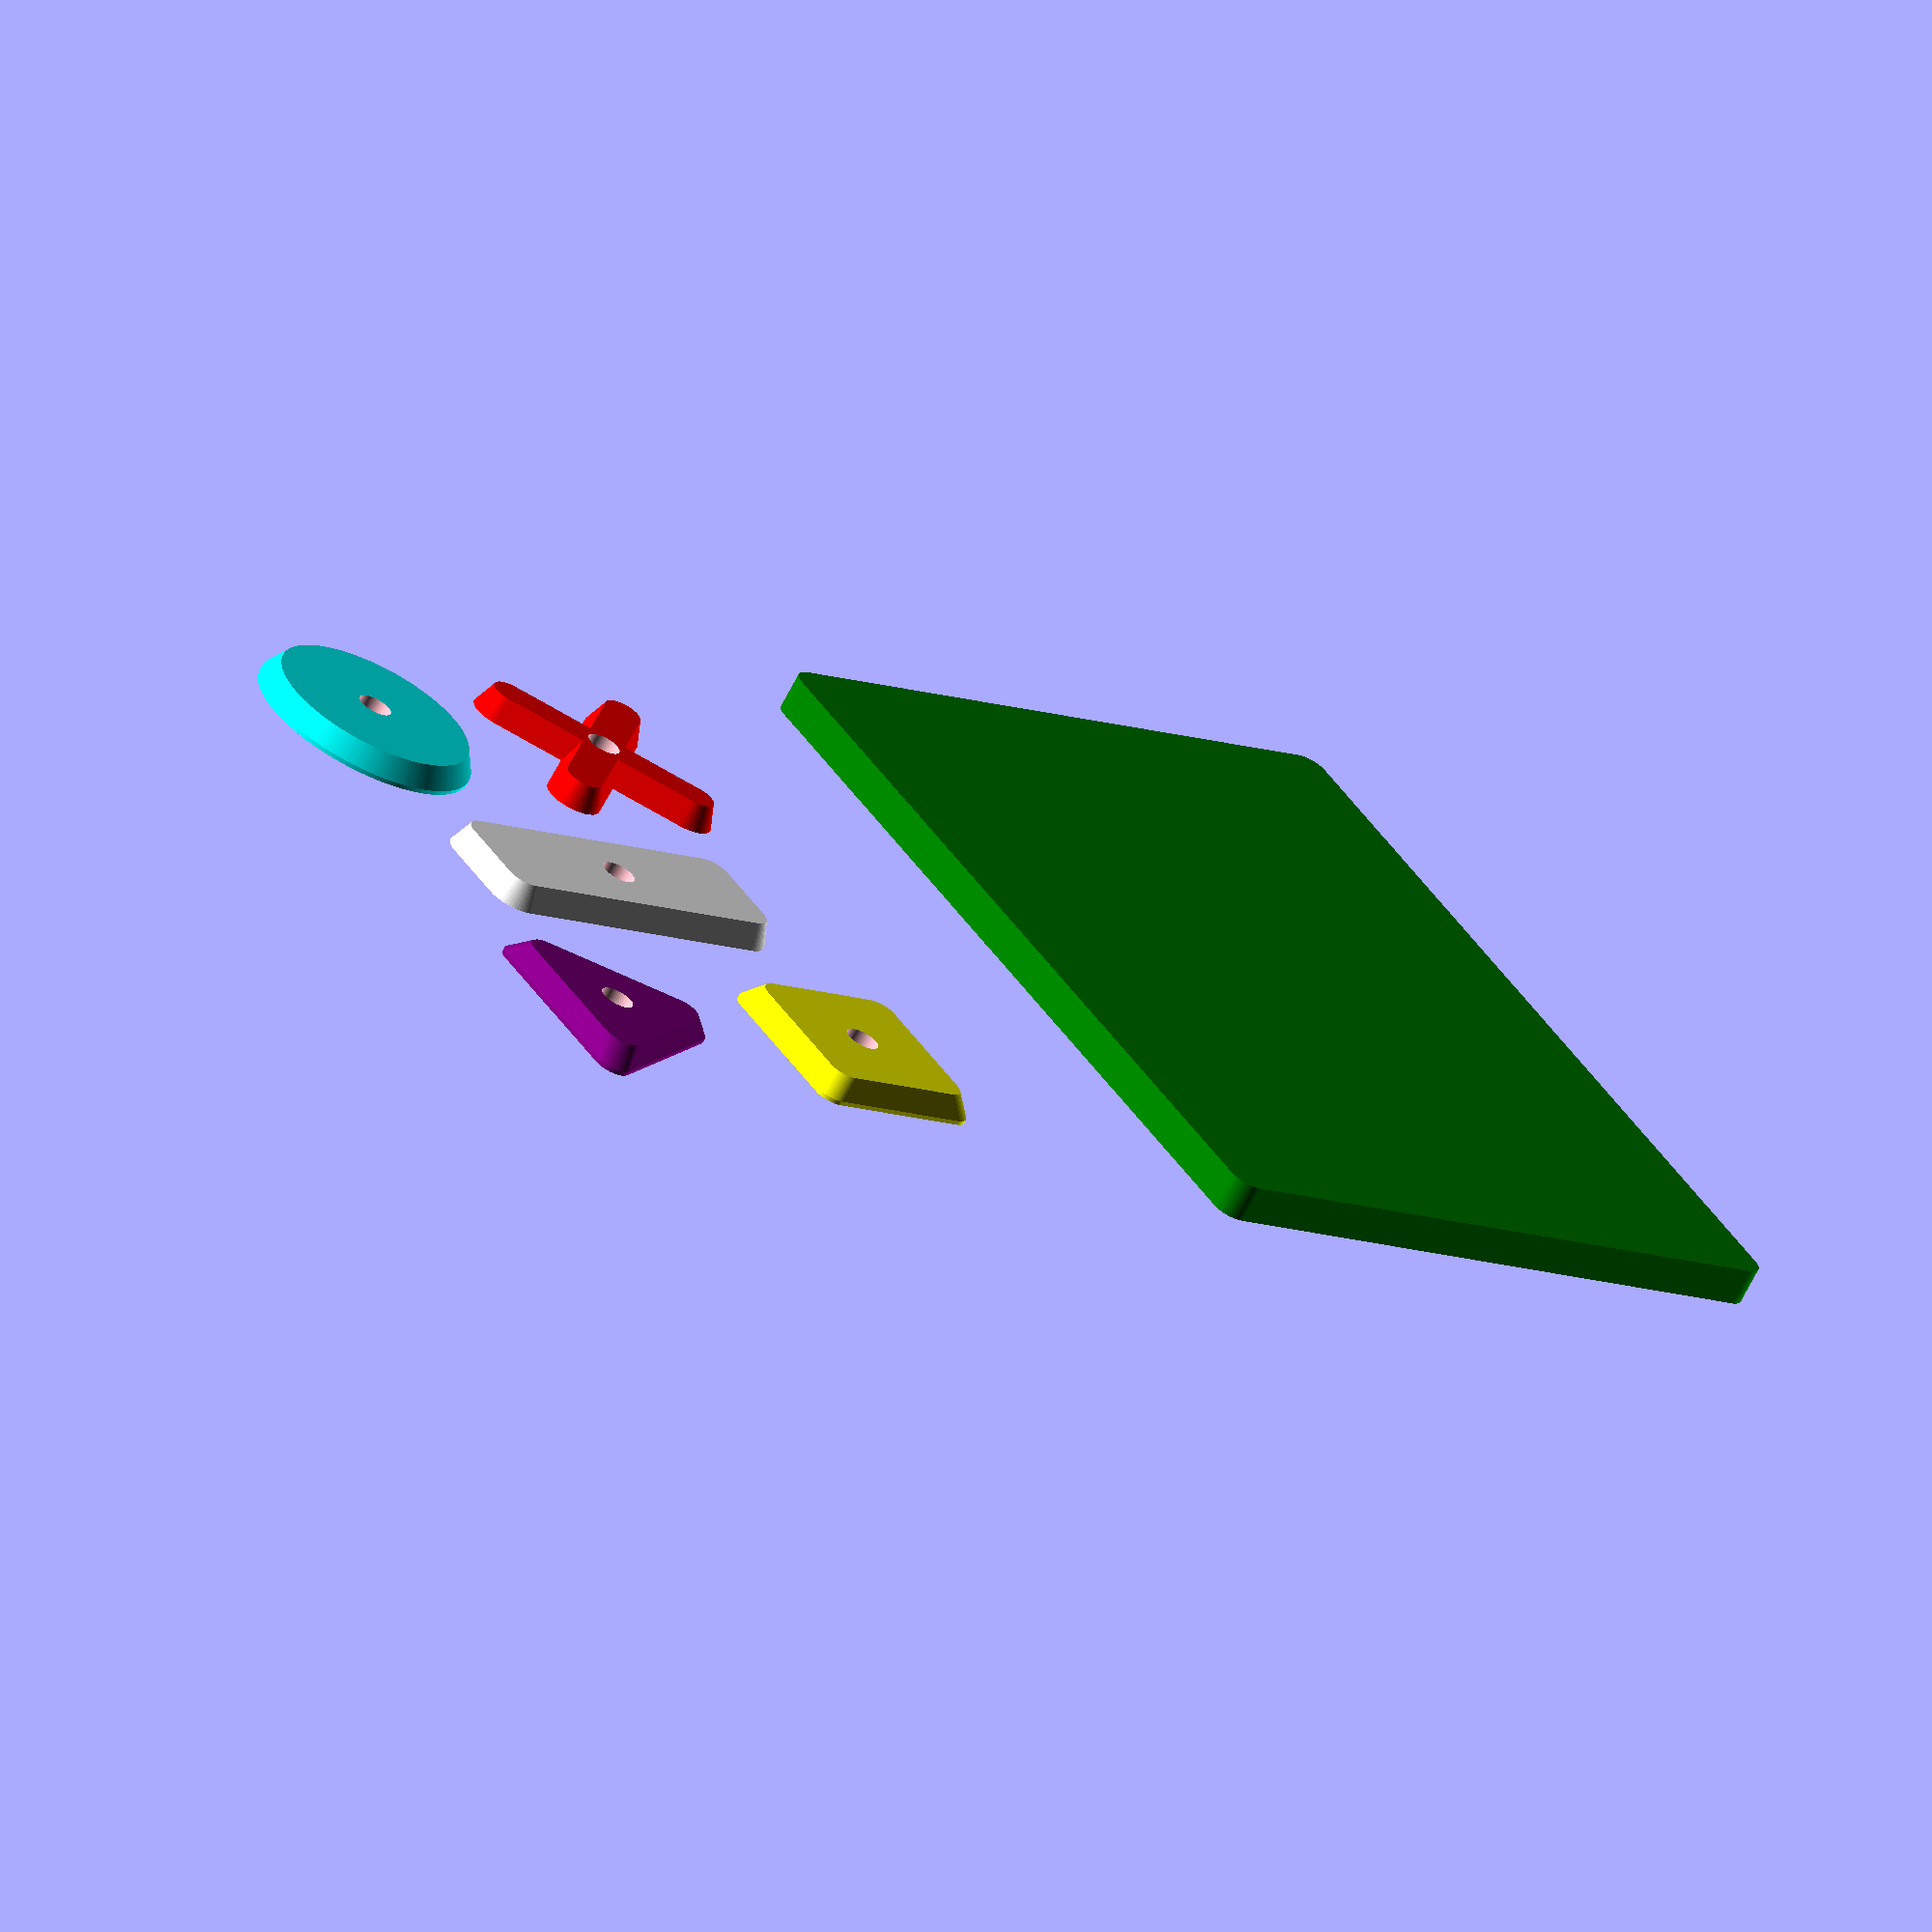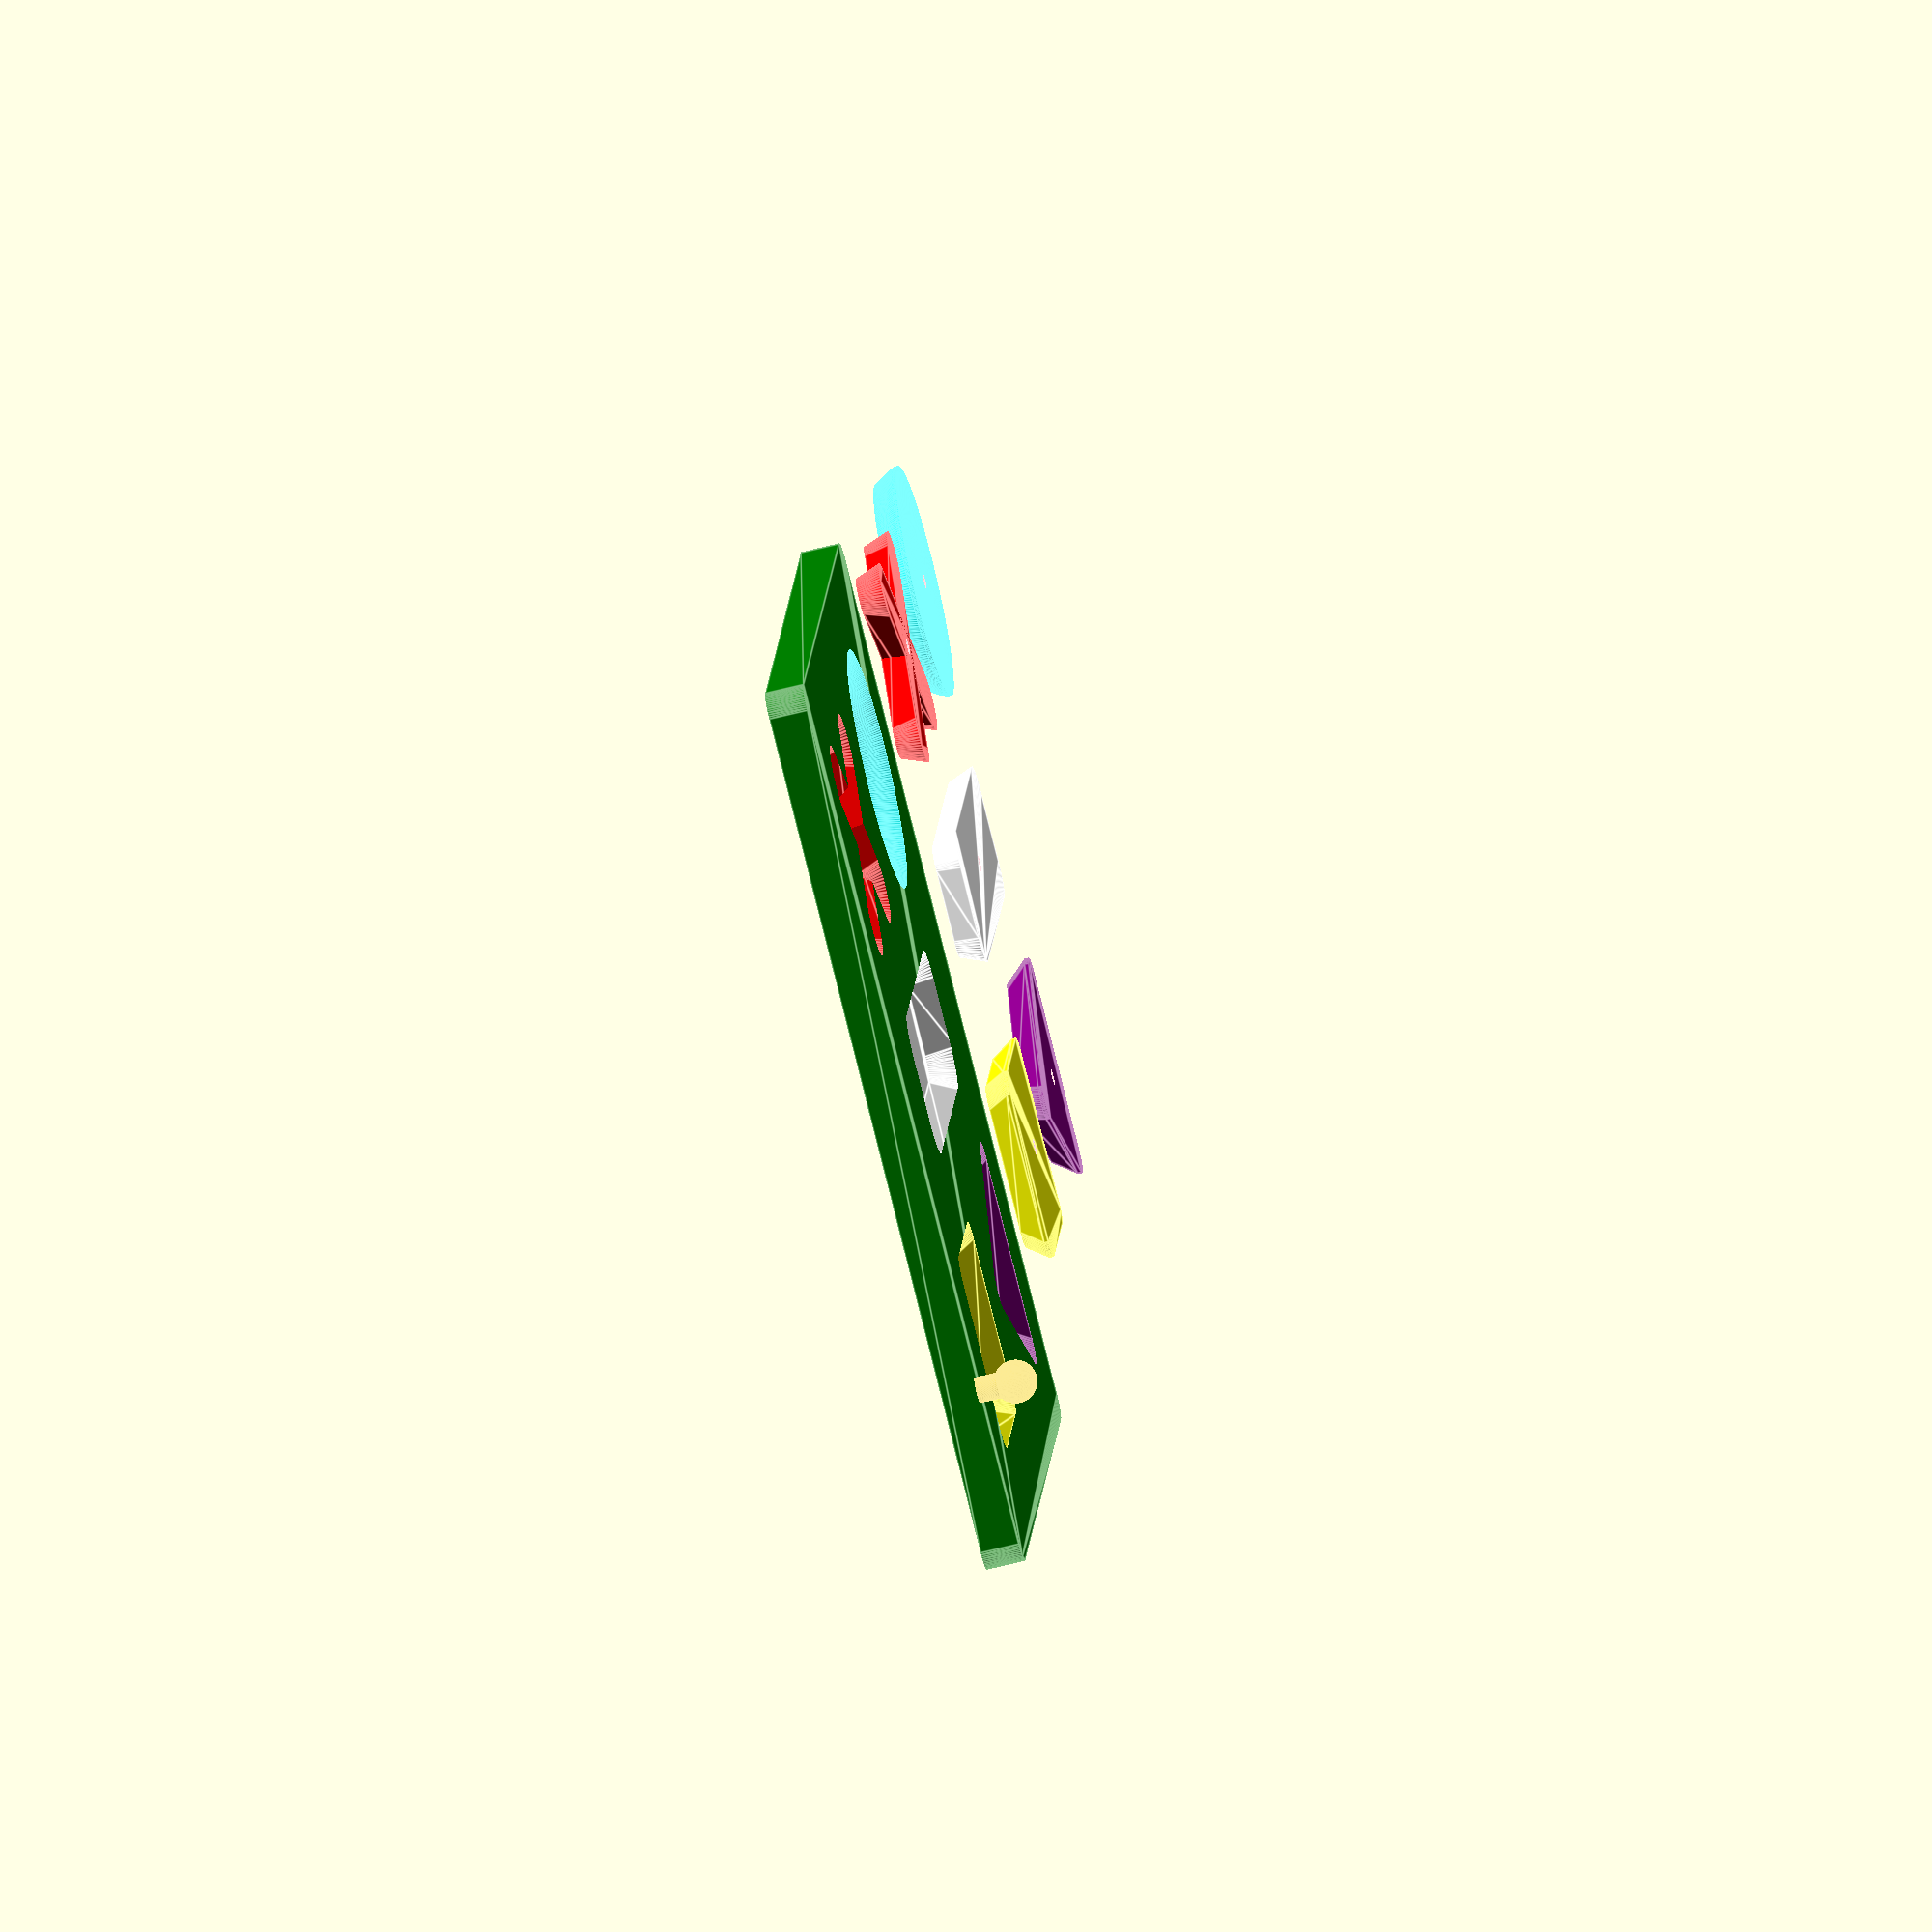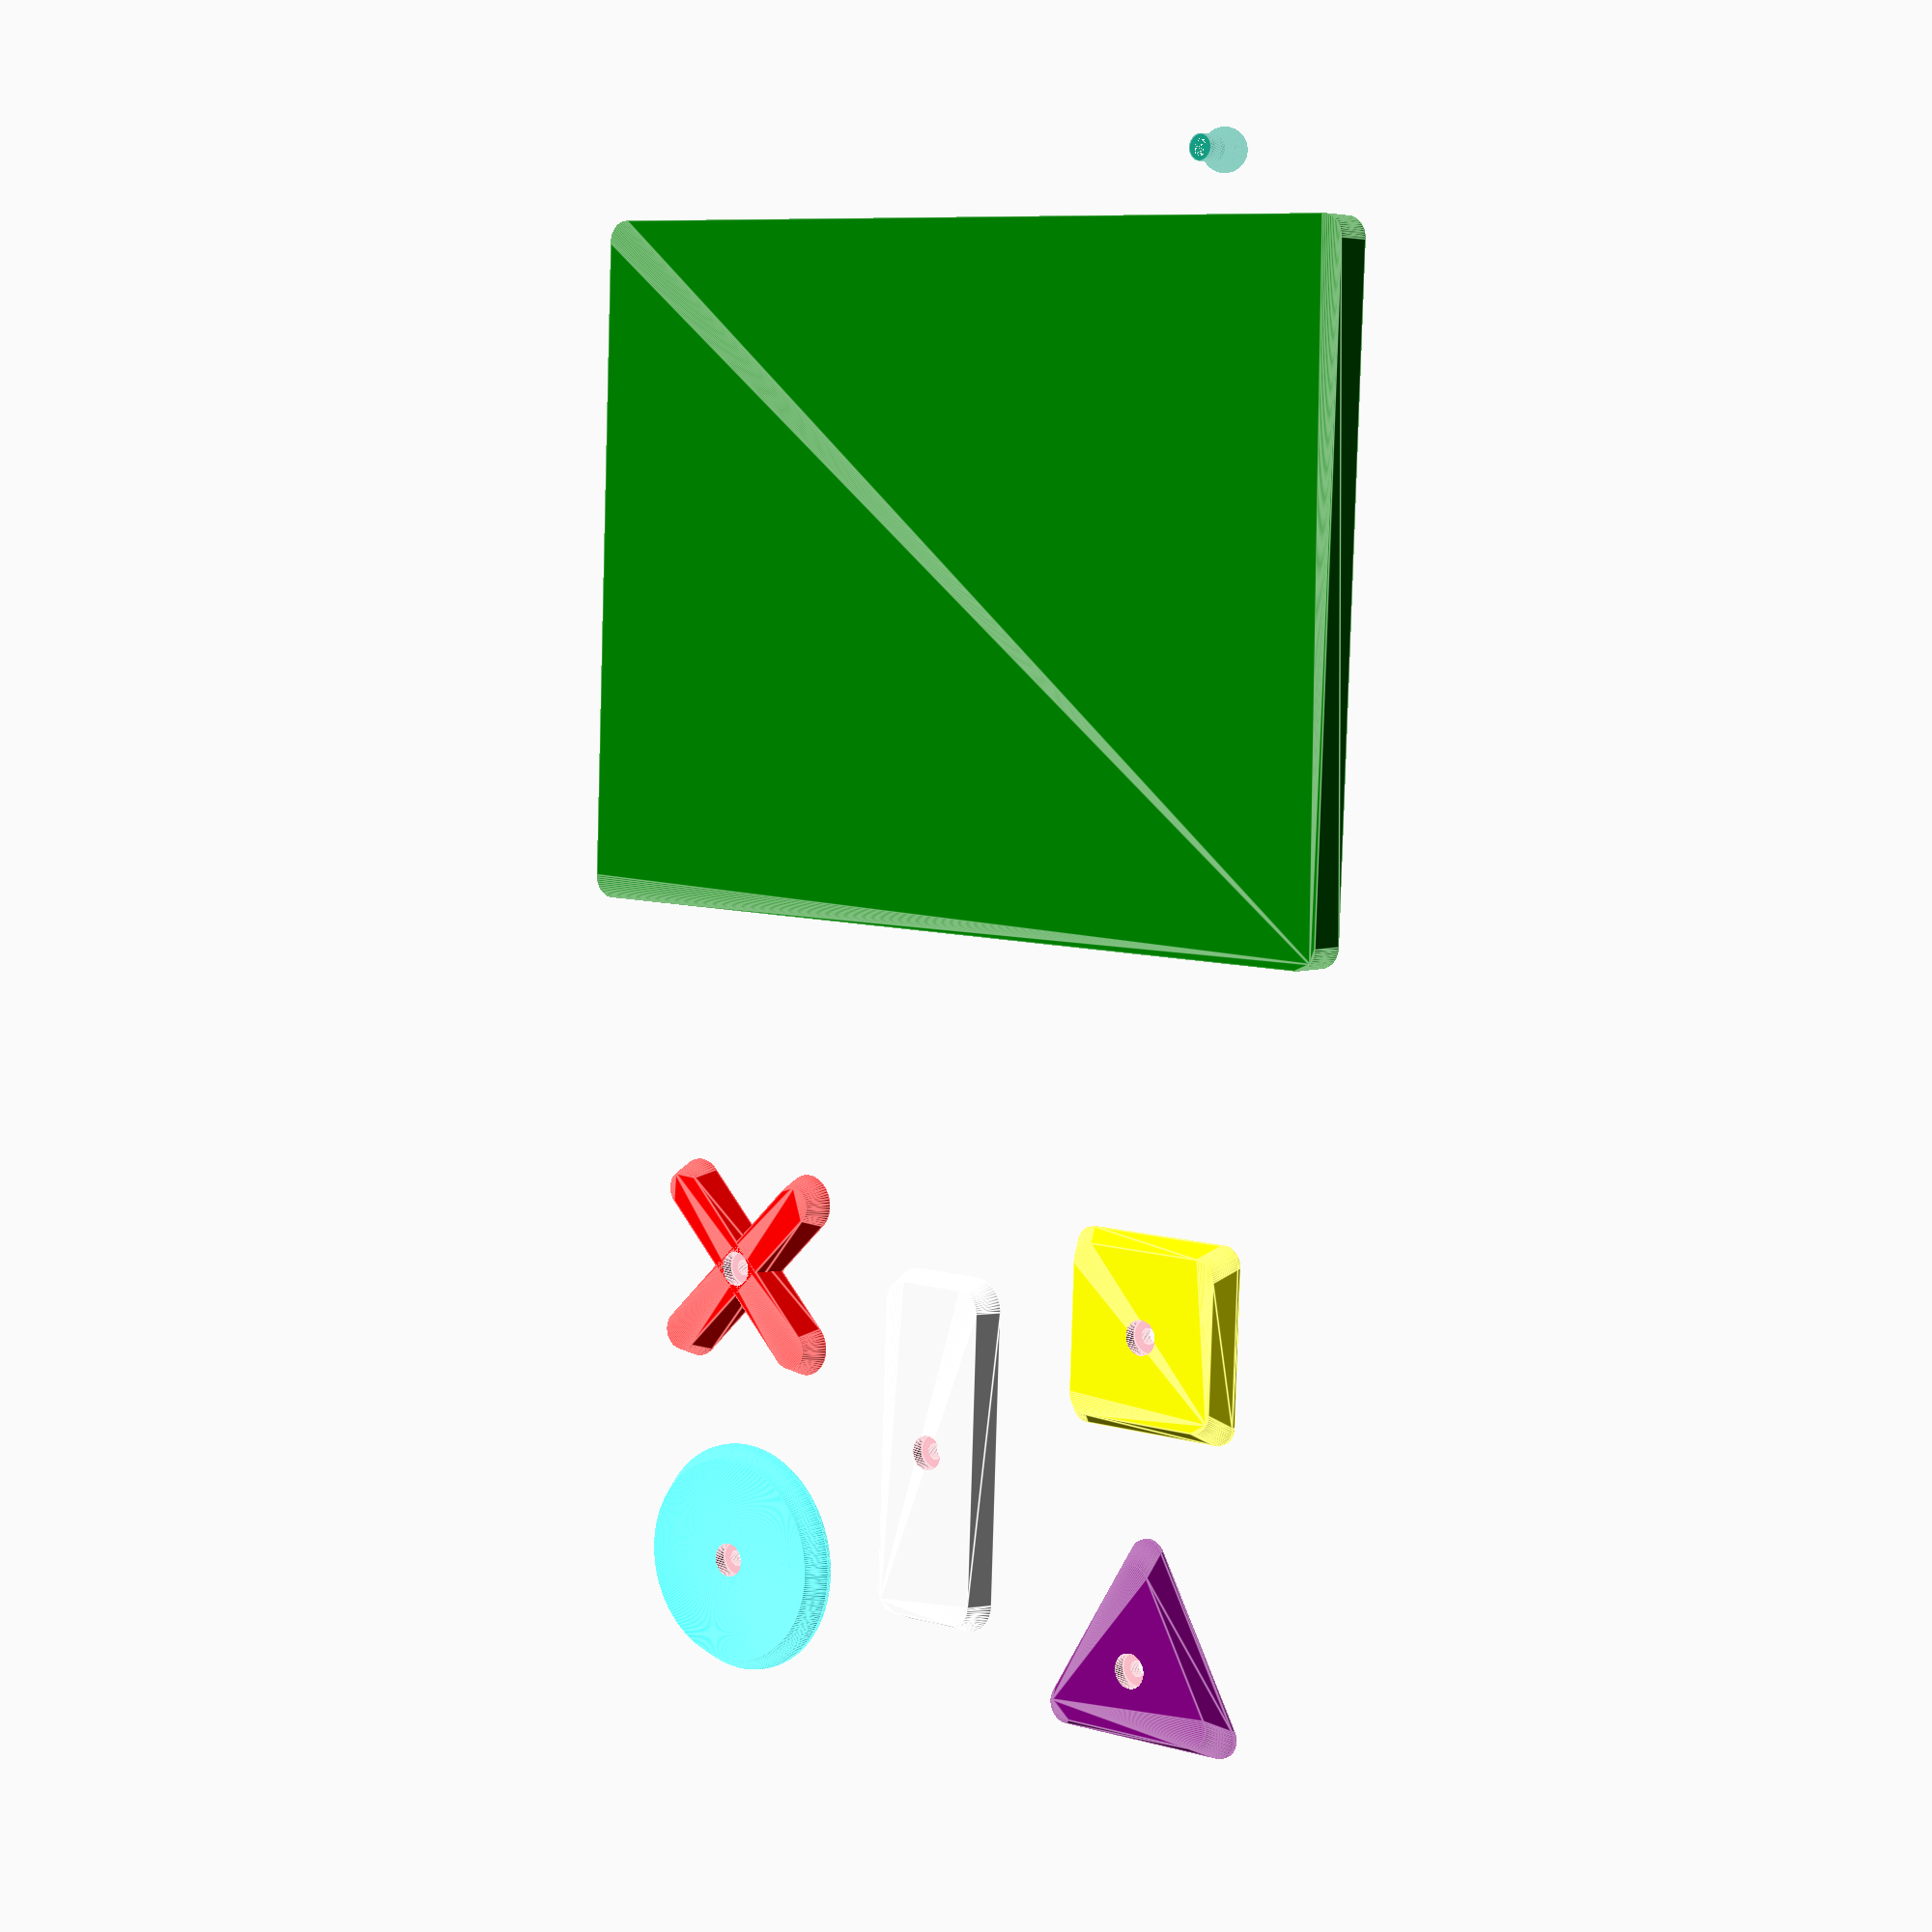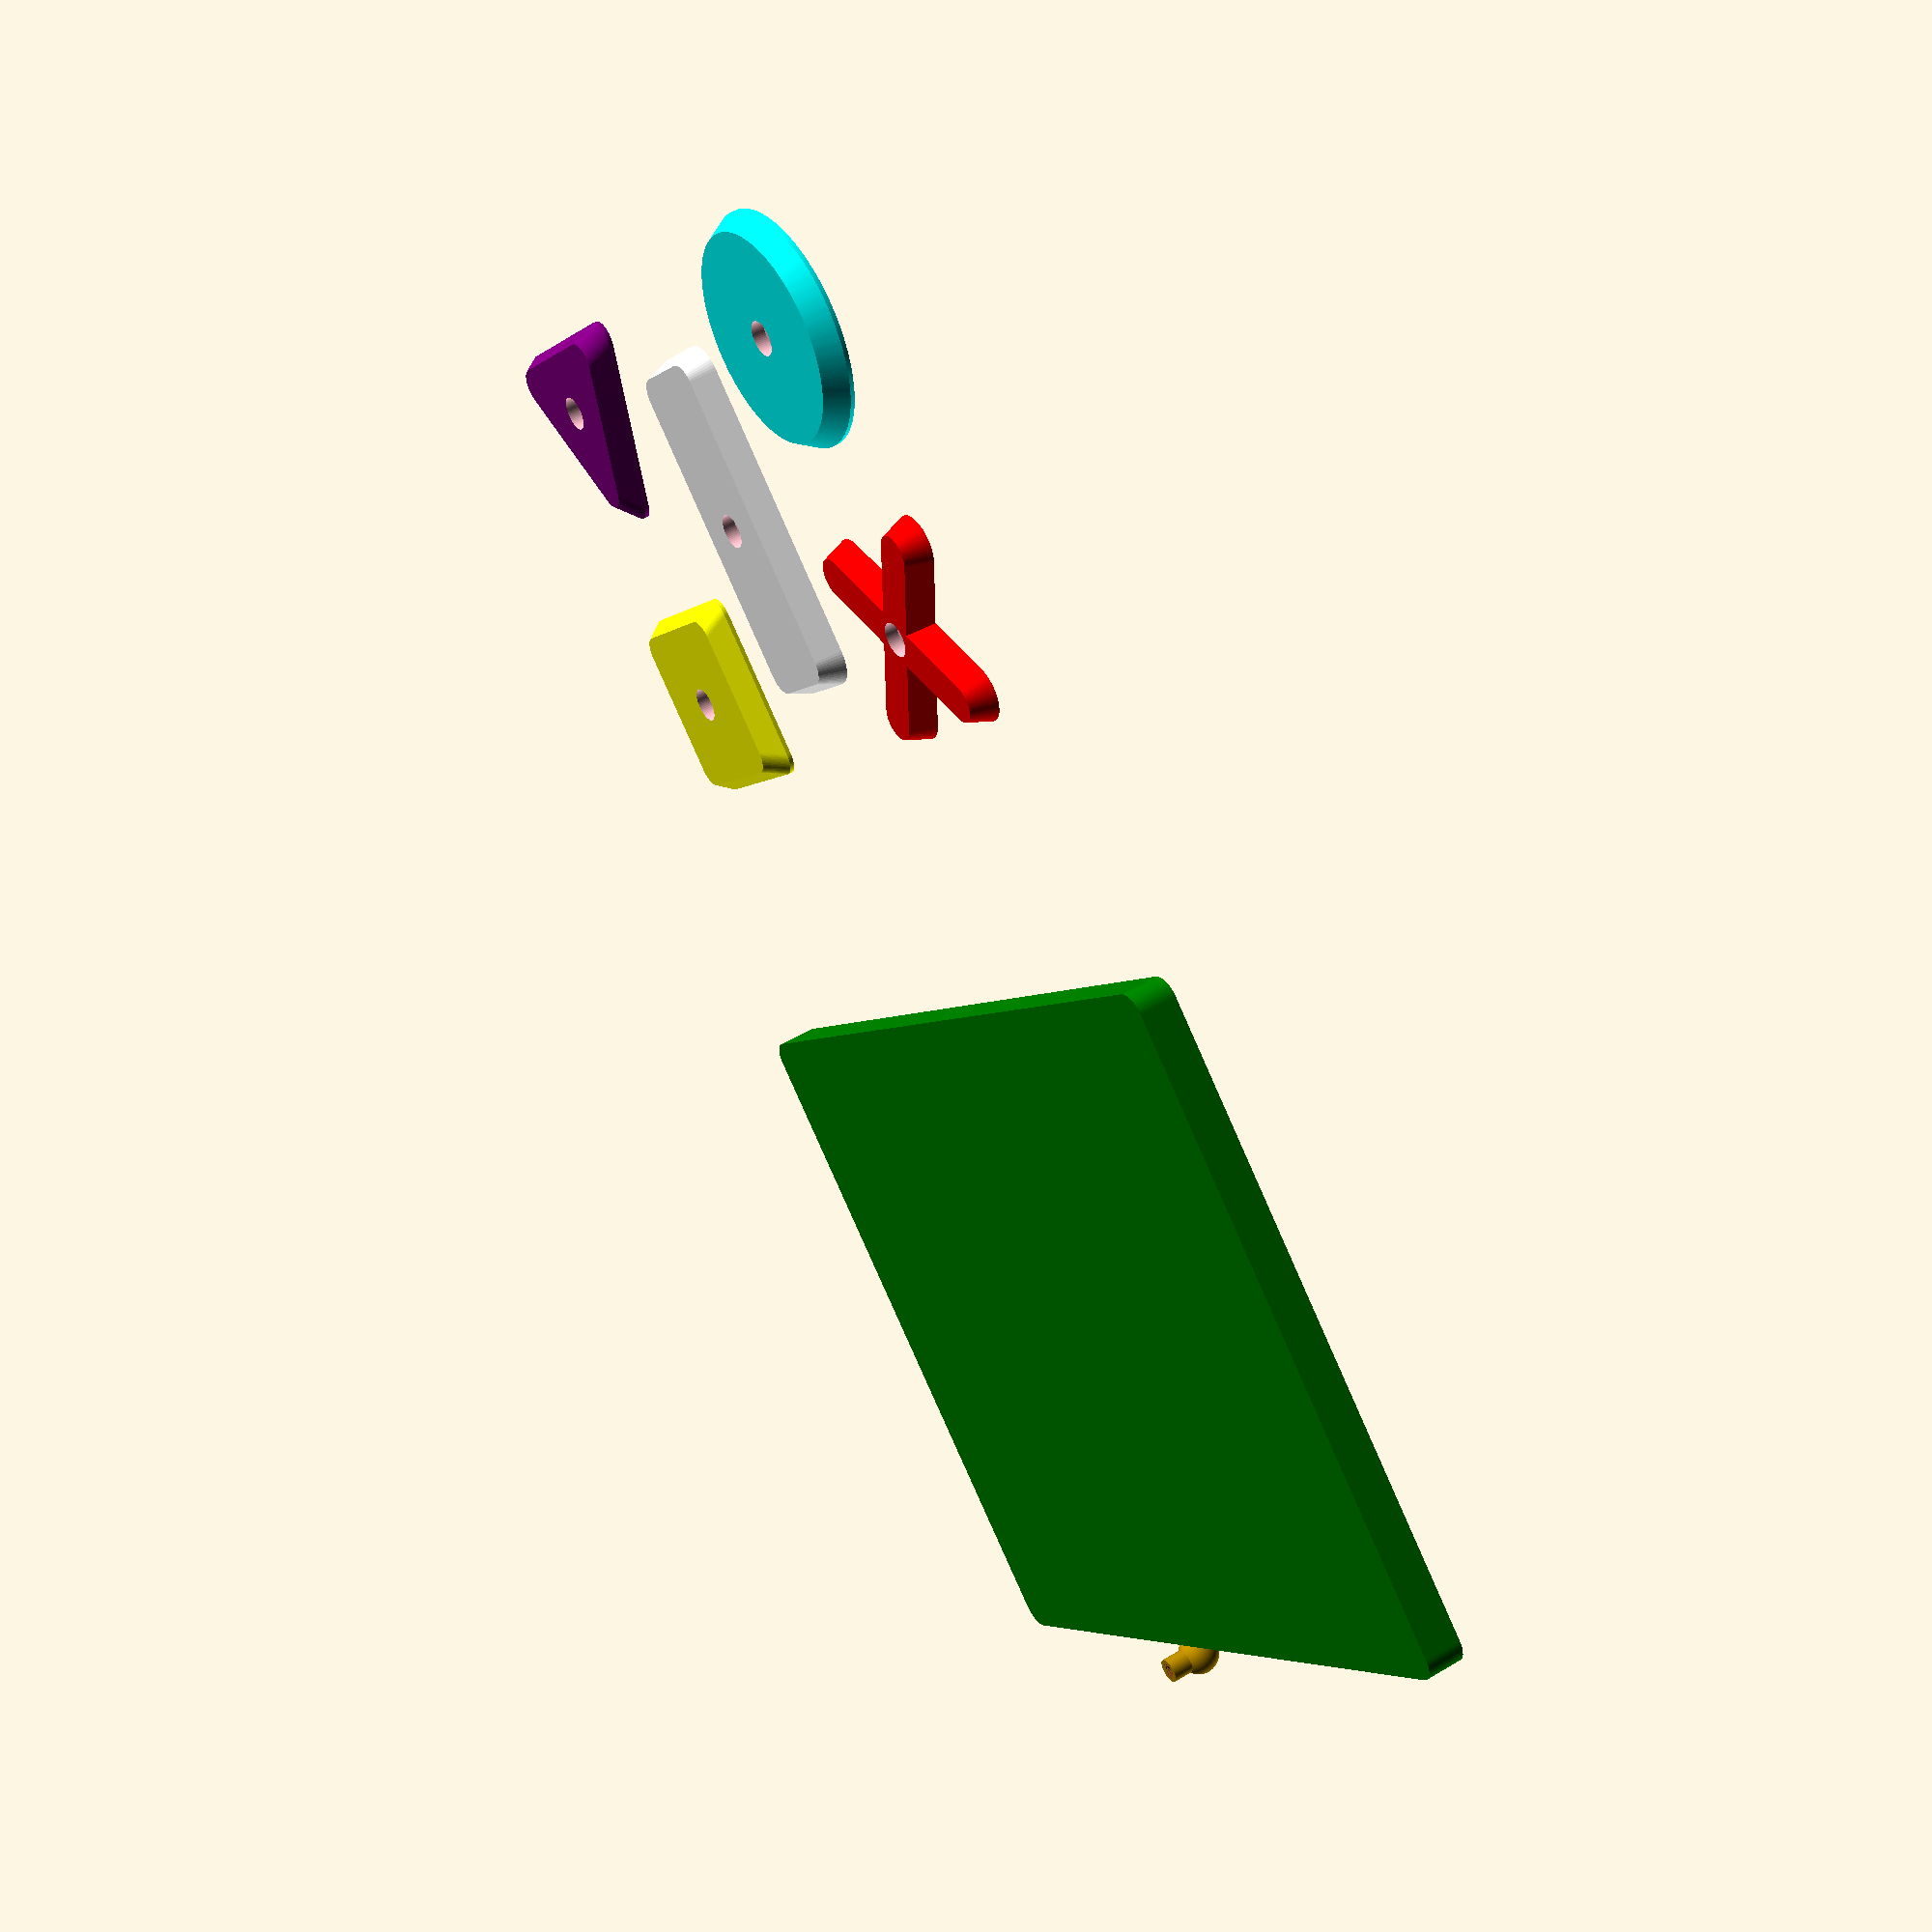
<openscad>
$fn=64;

module screwhole() {
    color("pink") translate([0, 0, -17]) union() {
        cylinder(20, 4, 4, $fn=64);
        cylinder(30, 1.9, 1.9, $fn=64);
    }
}

difference() {
    color("green") minkowski(){
        cube([150, 200, 8]);
        cylinder(r=5,h=1);
    }
    
    // first row
    //translate([40, 40, 5]) rotate(45) cylinder(50, 25, 30, $fn=4);
    //translate([40, 100, 5]) rotate(45) cylinder(50, 25, 30, $fn=4);
    //translate([40, 160, 5]) rotate(45) cylinder(50, 25, 30, $fn=4);
    
    // second row
    //translate([110, 40, 5]) rotate(45) cylinder(50, 25, 30, $fn=4);
    //translate([110, 100, 5]) rotate(45) cylinder(50, 25, 30, $fn=4);
    //translate([110, 160, 5]) rotate(45) cylinder(50, 25, 30, $fn=4);
    
    color("yellow") translate([40, 40, 3]) minkowski()
    {
      linear_extrude(height=6, scale=1.2) square([30, 30], center = true);
      cylinder(r=5,h=1);
    }
    
    color("white") translate([75, 100, 3]) union() {
        hull()
        {
          translate([34, -8.5 ,0]) linear_extrude(height=7, scale=1.7) circle(5);
          translate([-34, 8.5 ,0]) linear_extrude(height=7, scale=1.7) circle(5);
          translate([-34, -8.5 ,0]) linear_extrude(height=7, scale=1.7) circle(5);
          translate([34, 8.5 ,0]) linear_extrude(height=7, scale=1.7) circle(5);
        }
    }
    
    color("red") translate([40, 160, 3]) union() {
        hull()
        {
          translate([17, -17 ,0]) linear_extrude(height=7, scale=1.7) circle(5);
          translate([-17, 17 ,0]) linear_extrude(height=7, scale=1.7) circle(5);
        }
        hull()
        {
          translate([-17, -17 ,0]) linear_extrude(height=7, scale=1.7) circle(5);
          translate([17, 17 ,0]) linear_extrude(height=7, scale=1.7) circle(5);
        }
    }
     
    color("purple") translate([115, 40, 3]) rotate(60) minkowski()
    {
      cylinder(6, 20, 25, $fn=3);
      cylinder(r=5,h=1);
    }
    
    color("cyan") translate([110, 160, 3]) minkowski() {
        cylinder(6, 20, 23, $fn=256);
        cylinder(r=5,h=1);
    }
}

translate([240, 40, 3]) difference() {
    color("yellow") minkowski() {
      linear_extrude(height=5, scale=1.2) square([29.5, 29.5], center = true);
      cylinder(r=4.5,h=1);
    }
    screwhole();
}


translate([275, 100, 3]) difference() {
    color("white")
    hull() {
      translate([34, -8.5 ,0]) linear_extrude(height=6, scale=1.5) circle(4.75);
      translate([-34, 8.5 ,0]) linear_extrude(height=6, scale=1.5) circle(4.75);
      translate([-34, -8.5 ,0]) linear_extrude(height=6, scale=1.5) circle(4.75);
      translate([34, 8.5 ,0]) linear_extrude(height=6, scale=1.5) circle(4.75);
    }
    screwhole();
}

translate([240, 160, 3]) difference() {
    color("red") union() {
        hull() {
          translate([17, -17 ,0]) linear_extrude(height=6, scale=1.5) circle(4.5);
          translate([-17, 17 ,0]) linear_extrude(height=6, scale=1.5) circle(4.5);
        }
        hull() {
          translate([-17, -17 ,0]) linear_extrude(height=6, scale=1.5) circle(4.5);
          translate([17, 17 ,0]) linear_extrude(height=6, scale=1.5) circle(4.5);
        }
    }
    screwhole();
}
  

translate([315, 40, 3]) difference() {
    color("purple") rotate(60) minkowski() {
        cylinder(5, 19.5, 24.5, $fn=3);
        cylinder(r=4.5,h=1);
    }
    screwhole();
}

translate([310, 160, 3]) difference() {
    color("cyan")  minkowski() {
        cylinder(5, 19.5, 22.5, $fn=256);
        cylinder(r=4.5,h=1);
    }
    screwhole();
}
    
translate([-20, 40, 10]) difference() {
    union() {
        cylinder(5, 3, 3, $fn=128);
        translate([0, 0, 9]) sphere(5, $fn=128);
    }
    cylinder(7, 1.9, 1.9, $fn=64);
}
</openscad>
<views>
elev=66.5 azim=33.4 roll=153.2 proj=o view=wireframe
elev=245.3 azim=102.7 roll=255.7 proj=o view=edges
elev=355.5 azim=87.8 roll=219.3 proj=p view=edges
elev=132.6 azim=136.2 roll=304.1 proj=p view=wireframe
</views>
